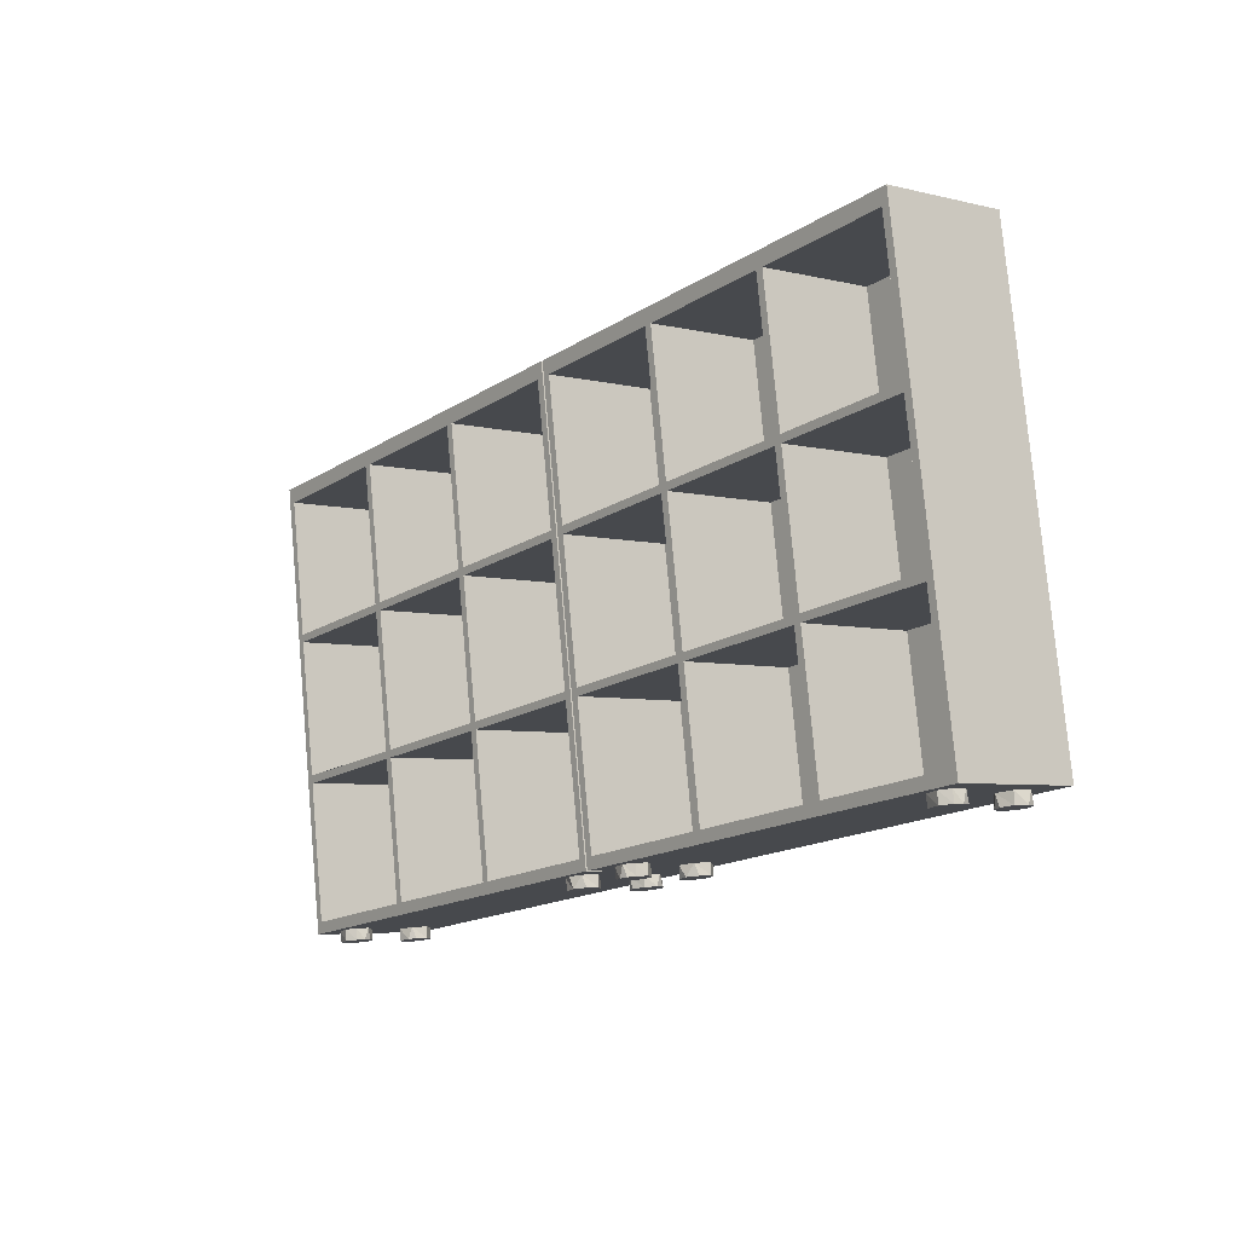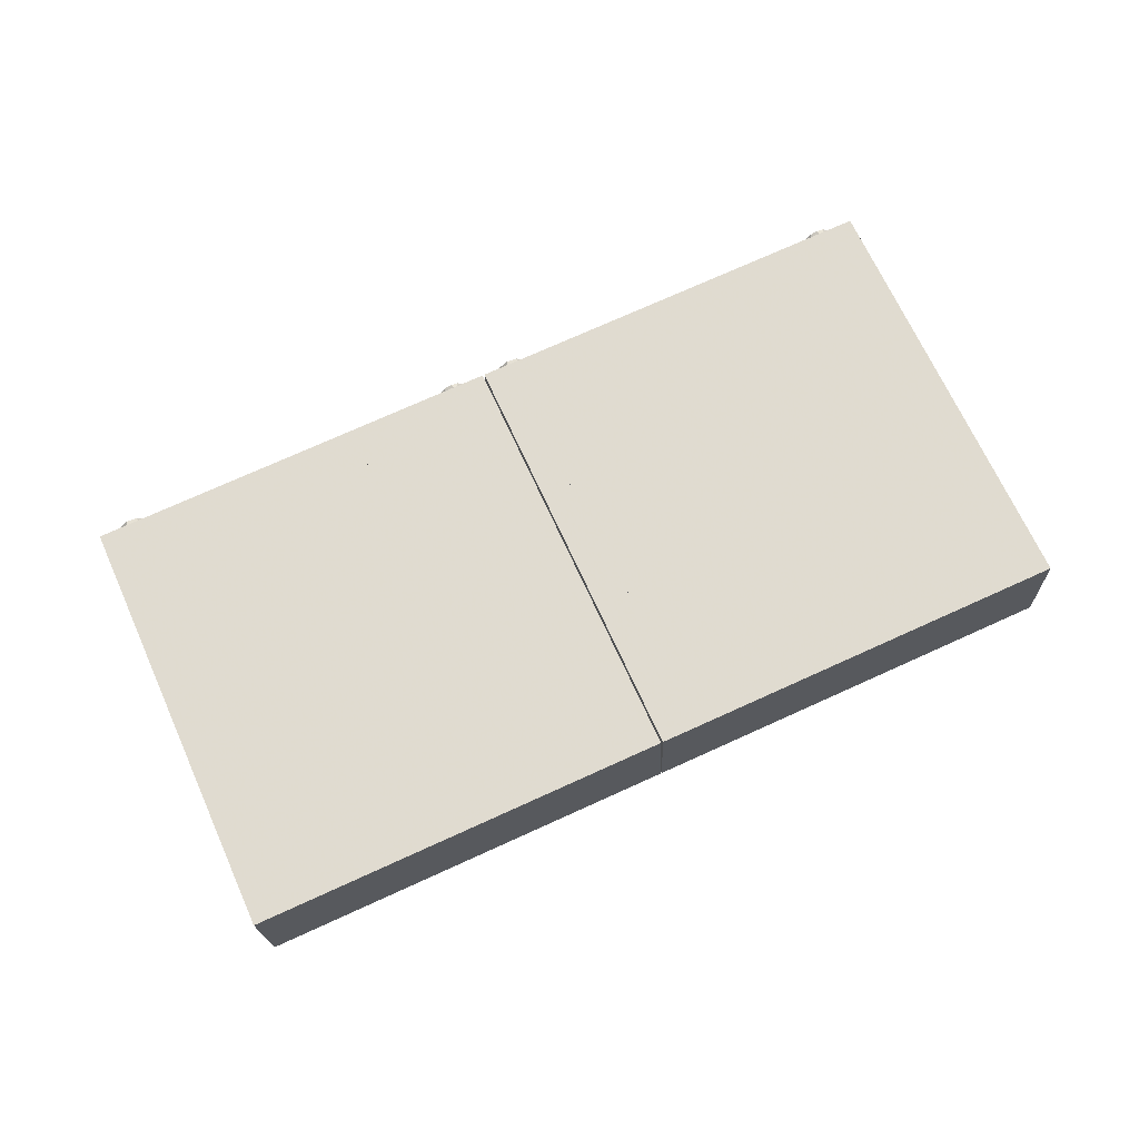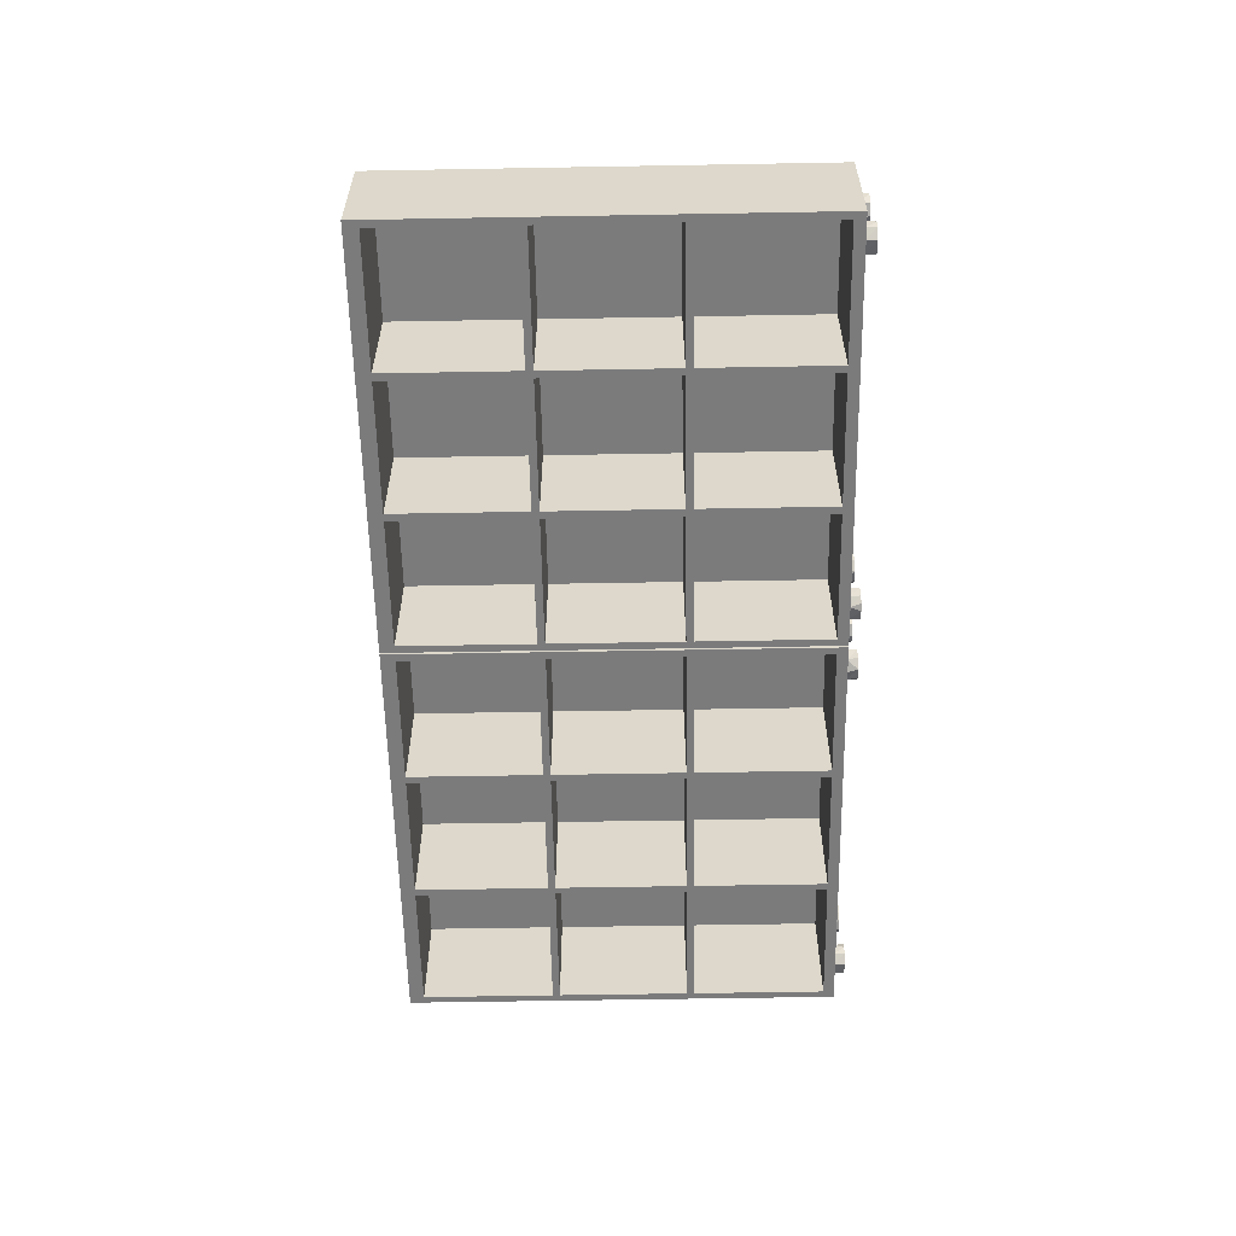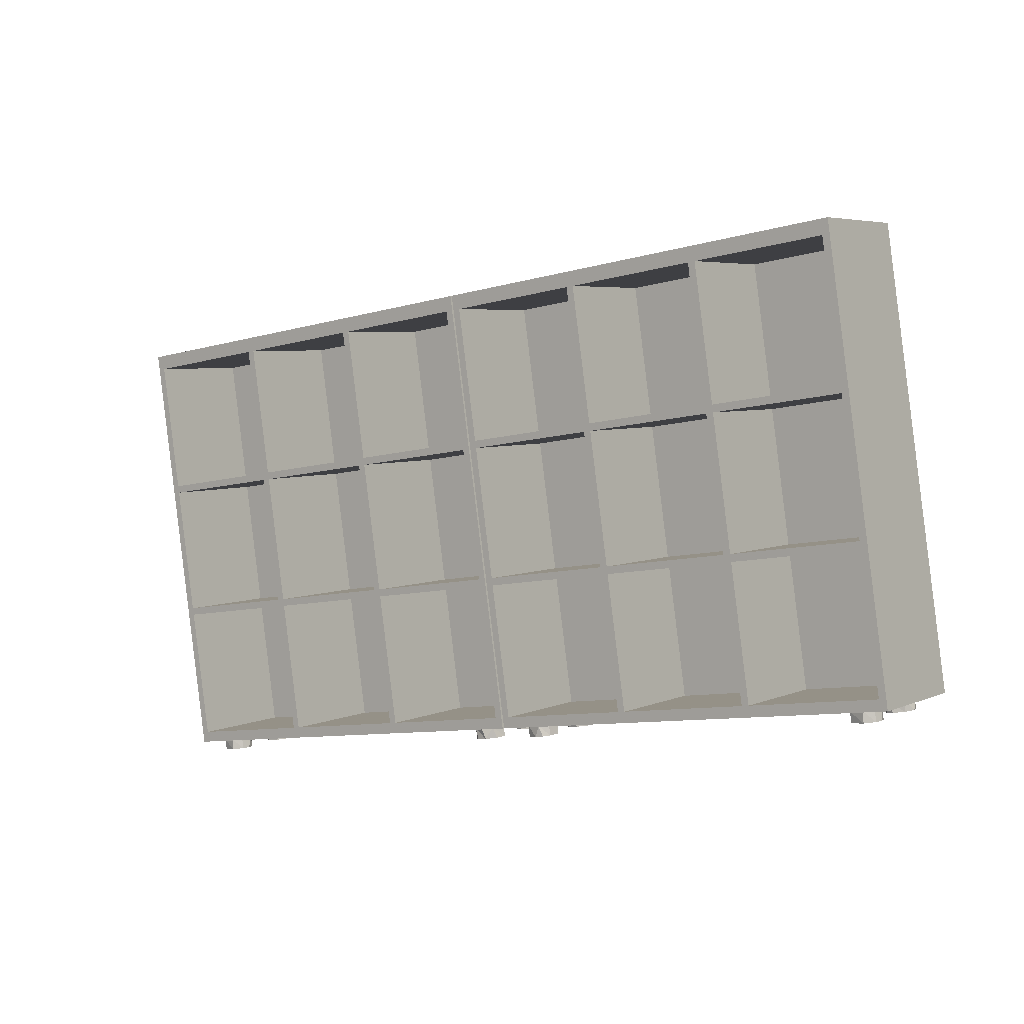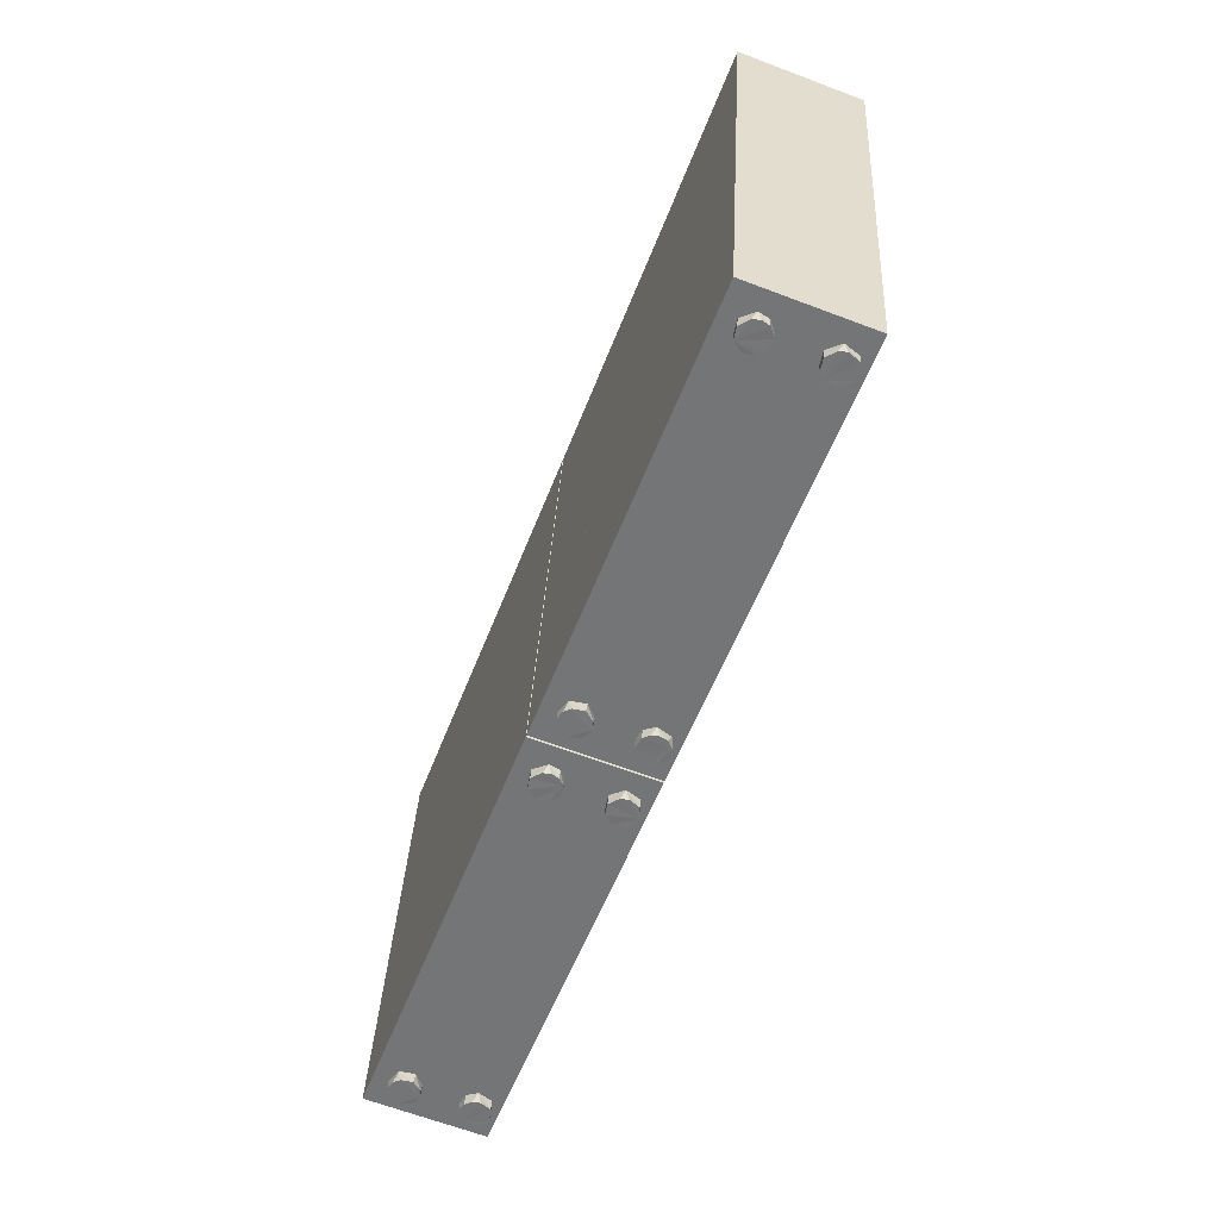
<metadata>
{"format":"obj","ext":"obj","renderer":"f3d","projection":"perspective","resolution":1024,"background":"white","views":[{"elev":-4.8,"azim":-125.5,"up":"+Y"},{"elev":68.5,"azim":146.9,"up":"+Z"},{"elev":-56.2,"azim":-97.8,"up":"+Z"},{"elev":5.3,"azim":-141.0,"up":"+Y"},{"elev":-65.1,"azim":71.3,"up":"+Y"}]}
</metadata>
<code>
v -0.4953 -0.1621 0.06498
v -0.5003 -0.1615 -0.06228
v -0.4935 -0.1503 0.06497
v -0.4985 -0.1497 -0.06229
v -0.4243 0.2941 0.06457
v -0.4293 0.2947 -0.06269
v -0.4243 0.2941 0.06457
v -0.4293 0.2947 -0.06269
v -0.4218 0.3098 0.06455
v -0.4268 0.3105 -0.06271
v -0.4906 -0.1509 -0.0626
v -0.4214 0.2935 -0.06301
v -0.4633 -0.007999 0.06453
v -0.4683 -0.007336 -0.06273
v -0.44 0.1414 0.06439
v -0.445 0.1421 -0.06287
v -0.4856 -0.1515 0.06466
v -0.467 0.0005296 -0.06274
v -0.462 -0.0001333 0.06452
v -0.4438 0.15 -0.06288
v -0.4388 0.1493 0.06438
v -0.4164 0.2929 0.06425
v -0.3422 -0.1739 0.0589
v -0.3472 -0.1732 -0.06836
v -0.273 0.2705 0.0585
v -0.278 0.2712 -0.06876
v -0.3393 -0.1744 -0.06867
v -0.2701 0.27 -0.06908
v -0.3343 -0.1751 0.05859
v -0.2651 0.2693 0.05818
v -0.1979 -0.1965 -0.07435
v -0.1287 0.2479 -0.07475
v -0.1929 -0.1971 0.05291
v -0.1237 0.2473 0.05251
v -0.19 -0.1977 -0.07466
v -0.1208 0.2467 -0.07507
v -0.185 -0.1984 0.0526
v -0.1158 0.246 0.05219
v -0.01921 -0.07717 0.04672
v -0.02421 -0.07651 -0.08055
v -0.02299 -0.06864 -0.08055
v -0.01799 -0.0693 0.04671
v 0.00406 0.07228 0.04658
v -0.0009409 0.07294 -0.08068
v 0.0002837 0.0808 -0.08069
v 0.005285 0.08014 0.04657
v -0.04157 -0.2207 0.04685
v 0.02764 0.2237 0.04644
v -0.04657 -0.2201 -0.08042
v 0.02264 0.2244 -0.08082
v -0.03555 -0.2337 0.04654
v -0.03371 -0.2219 0.04653
v -0.04055 -0.2331 -0.08072
v -0.03871 -0.2213 -0.08073
v 0.0305 0.2231 -0.08113
v 0.03295 0.2389 -0.08115
v 0.0355 0.2225 0.04613
v 0.03795 0.2382 0.04611
v -0.03358 -0.234 0.04646
v -0.03858 -0.2334 -0.0808
v -0.03174 -0.2222 0.04645
v -0.03675 -0.2216 -0.08081
v 0.03746 0.2222 0.04605
v 0.03246 0.2228 -0.08121
v 0.03746 0.2222 0.04605
v 0.03246 0.2228 -0.08121
v 0.03991 0.2379 0.04603
v 0.03491 0.2386 -0.08123
v -0.02889 -0.2228 -0.08113
v 0.04032 0.2216 -0.08153
v -0.00153 -0.07992 0.04601
v -0.006531 -0.07926 -0.08126
v 0.02174 0.06952 0.04587
v 0.01674 0.07018 -0.08139
v -0.02388 -0.2235 0.04614
v -0.005306 -0.07139 -0.08126
v -0.0003047 -0.07206 0.046
v 0.01797 0.07805 -0.0814
v 0.02297 0.07739 0.04586
v 0.04532 0.2209 0.04573
v 0.1195 -0.2458 0.04038
v 0.1145 -0.2451 -0.08688
v 0.1888 0.1986 0.03998
v 0.1838 0.1993 -0.08728
v 0.1224 -0.2464 -0.08719
v 0.1916 0.198 -0.0876
v 0.1274 -0.247 0.04007
v 0.1966 0.1974 0.03966
v 0.2689 -0.2691 0.03439
v 0.2639 -0.2684 -0.09287
v 0.3381 0.1753 0.03399
v 0.3331 0.176 -0.09327
v 0.2717 -0.2696 -0.09318
v 0.3409 0.1748 -0.09359
v 0.2767 -0.2703 0.03408
v 0.3459 0.1741 0.03367
v 0.4425 -0.1491 0.02819
v 0.4375 -0.1484 -0.09907
v 0.4387 -0.1406 -0.09907
v 0.4437 -0.1412 0.02819
v 0.4658 0.0003515 0.02806
v 0.4608 0.001015 -0.0992
v 0.462 0.00888 -0.09921
v 0.467 0.008217 0.02805
v 0.4152 -0.292 -0.09894
v 0.4202 -0.2926 0.02832
v 0.4894 0.1518 0.02792
v 0.4844 0.1524 -0.09934
v 0.4262 -0.3057 0.02802
v 0.4212 -0.305 -0.09924
v 0.428 -0.2939 0.02801
v 0.423 -0.2932 -0.09925
v 0.4922 0.1512 -0.09966
v 0.4947 0.1669 -0.09967
v 0.4972 0.1505 0.02761
v 0.4997 0.1663 0.02759
v -0.4859 -0.1515 0.05671
v -0.4167 0.2929 0.0563
v -0.04157 -0.2207 0.04685
v 0.02764 0.2237 0.04644
v -0.04188 -0.2207 0.0389
v 0.02733 0.2237 0.03849
v -0.0242 -0.2234 0.03819
v 0.04501 0.221 0.03778
v 0.4202 -0.2926 0.02833
v 0.4199 -0.2926 0.02038
v 0.4894 0.1518 0.02792
v 0.4891 0.1518 0.01997
v -0.4788 -0.1768 0.03239
v -0.4816 -0.1764 -0.0392
v -0.4764 -0.1651 0.03738
v -0.4792 -0.1647 -0.0342
v -0.4763 -0.1772 0.04026
v -0.4798 -0.1767 -0.04724
v -0.4779 -0.1649 -0.04725
v -0.4792 -0.1768 -0.03133
v -0.4736 -0.1655 0.02127
v -0.4747 -0.1773 0.02061
v -0.4732 -0.1777 -0.02574
v -0.4704 -0.1781 0.04585
v -0.4696 -0.1662 -0.05519
v -0.4704 -0.178 -0.05539
v -0.4668 -0.1666 -0.02373
v -0.464 -0.167 0.04786
v -0.4624 -0.1793 0.04767
v -0.4637 -0.1792 0.01585
v -0.4652 -0.179 -0.02392
v -0.4584 -0.1679 0.01564
v -0.4557 -0.1804 0.01767
v -0.4574 -0.1802 -0.02637
v -0.4556 -0.1684 -0.02638
v -0.4546 -0.1806 0.04522
v -0.4537 -0.1687 -0.05239
v -0.4548 -0.1804 -0.05163
v -0.4488 -0.1694 0.04222
v -0.4519 -0.181 -0.03242
v -0.4491 -0.1814 0.03917
v -0.446 -0.1698 0.02611
v -0.4476 -0.1815 0.02711
v -0.4501 -0.1813 -0.04046
v -0.4481 -0.1696 -0.03705
v -0.09216 -0.2369 -0.05079
v -0.08934 -0.2373 0.0208
v -0.08733 -0.2257 0.02178
v -0.09014 -0.2253 -0.04981
v -0.08793 -0.2377 0.008745
v -0.09074 -0.2373 -0.06284
v -0.0889 -0.2255 -0.06285
v -0.08457 -0.2261 0.005669
v -0.08413 -0.2383 -0.04134
v -0.08229 -0.2265 -0.04135
v -0.08132 -0.2387 0.03025
v -0.07948 -0.2269 0.03024
v -0.08522 -0.2382 -0.06889
v -0.08055 -0.2268 -0.07079
v -0.07856 -0.239 0.0005952
v -0.07744 -0.2394 -0.07134
v -0.0694 -0.2285 3.337e-05
v -0.07219 -0.24 -0.03988
v -0.06938 -0.2404 0.03171
v -0.06941 -0.2285 -0.0401
v -0.06659 -0.2289 0.03149
v -0.06668 -0.241 0.002061
v -0.06463 -0.2293 -0.068
v -0.06577 -0.241 -0.06724
v -0.06289 -0.2416 -0.04802
v -0.06008 -0.242 0.02356
v -0.0607 -0.2419 0.007652
v -0.05886 -0.2301 0.007642
v -0.06109 -0.2419 -0.05606
v -0.05828 -0.2423 0.01552
v -0.05624 -0.2305 0.01894
v -0.05906 -0.2302 -0.05265
v -0.01702 -0.2487 0.01387
v -0.01946 -0.2482 -0.0537
v -0.01463 -0.237 0.01886
v -0.01744 -0.2366 -0.05273
v -0.01804 -0.2486 -0.06576
v -0.0146 -0.2491 0.02174
v -0.01469 -0.2371 -0.06883
v -0.01187 -0.2375 0.002752
v -0.01294 -0.2492 0.002087
v -0.00862 -0.25 0.02733
v -0.007796 -0.25 -0.04255
v -0.008678 -0.2499 -0.07391
v -0.005038 -0.2386 -0.04225
v -0.002224 -0.2389 0.02934
v -0.0006767 -0.2513 0.02915
v -0.001927 -0.2511 -0.00267
v -0.002903 -0.2389 -0.07427
v 0.003295 -0.2398 -0.002883
v 0.006016 -0.2523 -0.0008543
v 0.004286 -0.2521 -0.04489
v 0.003202 -0.252 -0.07244
v 0.006123 -0.2403 -0.0449
v 0.007099 -0.2525 0.0267
v 0.00807 -0.2406 -0.07091
v 0.01294 -0.2413 0.0237
v 0.009185 -0.2529 -0.06685
v 0.00981 -0.253 -0.05094
v 0.01262 -0.2533 0.02065
v 0.0157 -0.2418 0.007593
v 0.0141 -0.2534 0.008592
v 0.0116 -0.2533 -0.05898
v 0.01364 -0.2415 -0.05557
v 0.3692 -0.309 -0.07332
v 0.3724 -0.3092 0.002277
v 0.3744 -0.2976 0.003254
v 0.3716 -0.2972 -0.06833
v 0.3738 -0.3096 -0.009775
v 0.3716 -0.3093 -0.06545
v 0.371 -0.3093 -0.08136
v 0.3728 -0.2975 -0.08137
v 0.3772 -0.2981 -0.01285
v 0.3804 -0.3106 0.01173
v 0.3776 -0.3103 -0.05986
v 0.3823 -0.2988 0.01172
v 0.3794 -0.2985 -0.05987
v 0.3793 -0.3105 -0.01583
v 0.3812 -0.2988 -0.08931
v 0.3804 -0.3105 -0.08951
v 0.3923 -0.3004 -0.01849
v 0.3895 -0.3119 -0.0584
v 0.3924 -0.3123 0.01319
v 0.3915 -0.3122 -0.01816
v 0.3923 -0.3005 -0.05862
v 0.3951 -0.3008 0.01297
v 0.3971 -0.3012 -0.08652
v 0.396 -0.313 -0.08576
v 0.3988 -0.3136 -0.06655
v 0.4017 -0.3139 0.005041
v 0.401 -0.3139 -0.01087
v 0.4029 -0.3021 -0.01088
v 0.4035 -0.3142 -0.002998
v 0.4006 -0.3139 -0.07459
v 0.4055 -0.3025 0.0004166
v 0.4027 -0.3021 -0.07117
f 54 4 3
f 52 54 3
f 2 1 3
f 4 2 3
f 53 2 4
f 54 53 4
f 51 53 54
f 52 51 54
f 1 51 52
f 3 1 52
f 53 51 1
f 2 53 1
f 9 10 56
f 9 56 58
f 6 5 9
f 10 6 9
f 55 6 10
f 10 55 56
f 56 55 57
f 56 57 58
f 5 57 58
f 9 5 58
f 55 57 5
f 6 55 5
f 41 18 19
f 42 41 19
f 14 13 19
f 18 14 19
f 40 14 18
f 41 40 18
f 39 40 41
f 42 39 41
f 13 39 42
f 19 13 42
f 40 39 13
f 14 40 13
f 45 20 21
f 46 45 21
f 16 15 21
f 20 16 21
f 44 16 20
f 45 44 20
f 43 44 45
f 46 43 45
f 15 43 46
f 21 15 46
f 44 43 15
f 16 44 15
f 112 62 61
f 111 112 61
f 60 59 61
f 62 60 61
f 110 60 62
f 112 110 62
f 109 110 112
f 111 109 112
f 59 109 111
f 61 59 111
f 110 109 59
f 60 110 59
f 67 68 114
f 67 114 116
f 64 63 67
f 68 64 67
f 113 64 68
f 68 113 114
f 114 113 115
f 114 115 116
f 63 115 116
f 67 63 116
f 113 115 63
f 64 113 63
f 99 76 77
f 100 99 77
f 72 71 77
f 76 72 77
f 98 72 76
f 99 98 76
f 97 98 99
f 100 97 99
f 71 97 100
f 77 71 100
f 98 97 71
f 72 98 71
f 103 78 79
f 104 103 79
f 74 73 79
f 78 74 79
f 102 74 78
f 103 102 78
f 101 102 103
f 104 101 103
f 73 101 104
f 79 73 104
f 102 101 73
f 74 102 73
f 11 12 22
f 17 11 22
f 22 7 8
f 22 8 12
f 12 8 4
f 11 4 12
f 3 4 11
f 17 3 11
f 17 3 7
f 17 7 22
f 7 3 4
f 7 4 8
f 57 55 54
f 57 54 52
f 57 48 50
f 57 50 55
f 49 50 55
f 54 49 55
f 47 49 54
f 52 47 54
f 48 47 52
f 52 48 57
f 49 47 48
f 50 49 48
f 27 28 30
f 29 27 30
f 26 25 30
f 28 26 30
f 24 26 28
f 27 24 28
f 23 24 27
f 29 23 27
f 25 23 29
f 30 25 29
f 24 23 25
f 26 24 25
f 35 36 38
f 37 35 38
f 32 34 38
f 36 32 38
f 31 32 36
f 35 31 36
f 33 31 35
f 37 33 35
f 34 33 37
f 38 34 37
f 31 33 34
f 32 31 34
f 69 70 80
f 75 69 80
f 80 65 66
f 80 66 70
f 70 66 62
f 69 62 70
f 61 62 69
f 75 61 69
f 75 61 65
f 75 65 80
f 65 61 62
f 65 62 66
f 115 113 112
f 115 112 111
f 115 107 108
f 115 108 113
f 105 108 113
f 112 105 113
f 106 105 112
f 111 106 112
f 107 106 111
f 111 107 115
f 105 106 107
f 108 105 107
f 85 86 88
f 87 85 88
f 84 83 88
f 86 84 88
f 82 84 86
f 85 82 86
f 81 82 85
f 87 81 85
f 83 81 87
f 88 83 87
f 82 81 83
f 84 82 83
f 93 94 96
f 95 93 96
f 92 91 96
f 94 92 96
f 90 92 94
f 93 90 94
f 89 90 93
f 95 89 93
f 91 89 95
f 96 91 95
f 90 89 91
f 92 90 91
f 122 121 117
f 118 122 117
f 119 17 117
f 121 119 117
f 120 119 121
f 122 120 121
f 22 120 122
f 118 22 122
f 17 22 118
f 117 17 118
f 120 22 17
f 119 120 17
f 128 126 123
f 124 128 123
f 125 75 123
f 126 125 123
f 127 125 126
f 128 127 126
f 80 127 128
f 124 80 128
f 75 80 124
f 123 75 124
f 127 80 75
f 125 127 75
f 153 154 142
f 141 153 142
f 161 160 154
f 153 161 154
f 161 156 160
f 151 150 156
f 161 151 156
f 143 147 150
f 151 143 150
f 143 139 147
f 132 136 139
f 143 132 139
f 132 130 136
f 135 134 130
f 132 135 130
f 141 142 134
f 135 141 134
f 136 142 154
f 136 154 160
f 136 160 156
f 136 156 150
f 136 150 147
f 136 147 139
f 136 130 134
f 136 134 142
f 184 185 177
f 175 184 177
f 193 190 185
f 184 193 185
f 193 186 190
f 181 179 186
f 193 181 186
f 171 170 179
f 181 171 179
f 165 162 170
f 171 165 170
f 168 167 162
f 165 168 162
f 175 174 167
f 168 175 167
f 175 177 174
f 177 185 190
f 177 190 186
f 177 186 179
f 177 179 170
f 177 170 162
f 177 162 167
f 177 167 174
f 148 149 146
f 158 159 149
f 148 158 149
f 155 157 159
f 158 155 159
f 155 152 157
f 144 145 152
f 155 144 152
f 144 140 145
f 131 133 140
f 144 131 140
f 131 129 133
f 137 138 129
f 131 137 129
f 148 146 138
f 137 148 138
f 146 149 159
f 146 159 157
f 146 157 152
f 146 152 145
f 146 145 140
f 146 140 133
f 146 133 129
f 146 129 138
f 178 183 176
f 189 188 183
f 178 189 183
f 192 191 188
f 189 192 188
f 192 187 191
f 182 180 187
f 192 182 187
f 173 172 180
f 182 173 180
f 164 163 172
f 173 164 172
f 169 166 163
f 164 169 163
f 169 176 166
f 169 178 176
f 183 188 191
f 183 191 187
f 183 187 180
f 183 180 172
f 183 172 163
f 183 163 166
f 183 166 176
f 217 214 205
f 210 217 205
f 217 219 214
f 225 224 219
f 217 225 219
f 225 220 224
f 215 213 220
f 225 215 220
f 206 204 213
f 215 206 213
f 197 195 204
f 206 197 204
f 200 198 195
f 197 200 195
f 200 205 198
f 200 210 205
f 214 219 224
f 214 224 220
f 214 220 213
f 214 213 204
f 214 204 195
f 214 195 198
f 214 198 205
f 248 249 241
f 240 248 241
f 257 255 249
f 248 257 249
f 257 250 255
f 246 243 250
f 257 246 250
f 238 236 243
f 246 238 243
f 229 231 236
f 238 229 236
f 229 226 231
f 233 232 226
f 229 233 226
f 240 241 232
f 233 240 232
f 231 241 249
f 231 249 255
f 231 255 250
f 231 250 243
f 231 243 236
f 231 226 232
f 231 232 241
f 211 212 209
f 222 223 212
f 211 222 212
f 218 221 223
f 222 218 223
f 218 216 221
f 207 208 216
f 218 207 216
f 207 203 208
f 196 199 203
f 207 196 203
f 196 194 199
f 201 202 194
f 196 201 194
f 211 209 202
f 201 211 202
f 209 212 223
f 209 223 221
f 209 221 216
f 209 216 208
f 209 208 203
f 209 203 199
f 209 199 194
f 209 194 202
f 253 252 245
f 242 253 245
f 256 254 252
f 253 256 252
f 256 251 254
f 247 244 251
f 256 247 251
f 237 235 244
f 247 237 244
f 228 227 235
f 237 228 235
f 234 230 227
f 228 234 227
f 234 239 230
f 242 245 239
f 234 242 239
f 235 245 252
f 235 252 254
f 235 254 251
f 235 251 244
f 235 227 230
f 235 230 239
f 235 239 245

</code>
